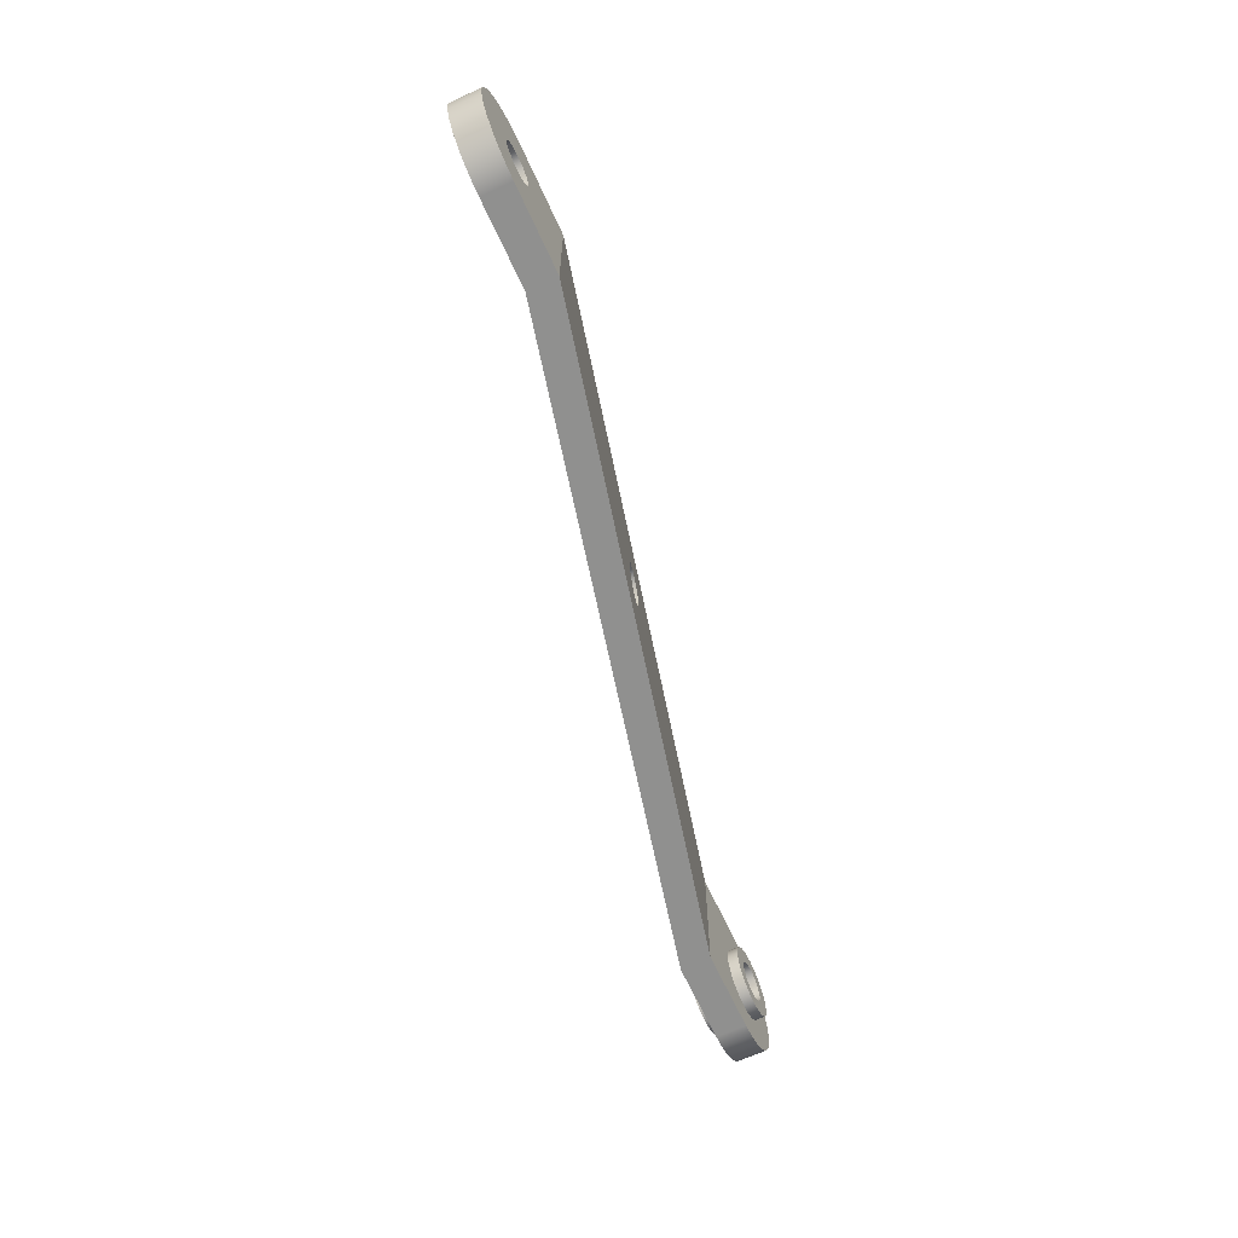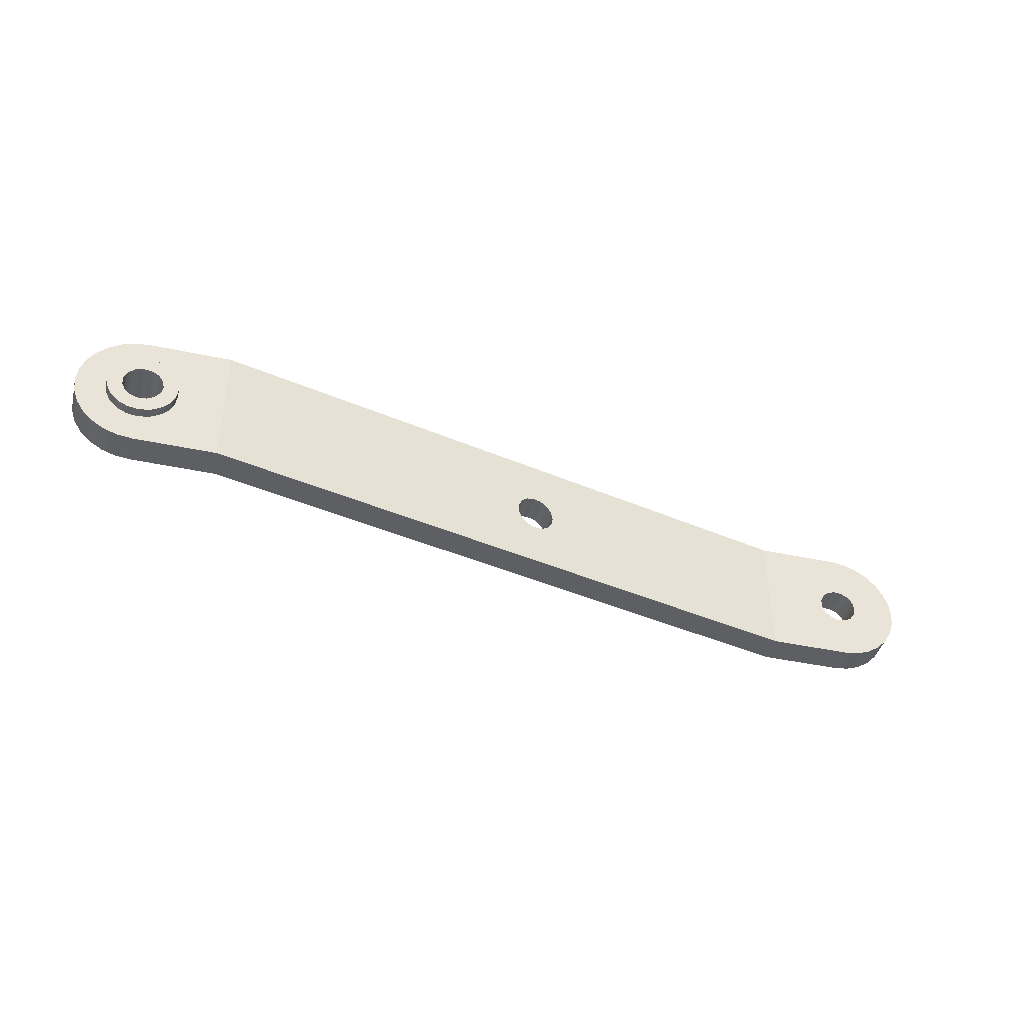
<metadata>
{"format":"obj","ext":"obj","renderer":"f3d","projection":"perspective","resolution":1024,"background":"white","views":[{"elev":-65.6,"azim":114.6,"up":"+Z"},{"elev":-41.4,"azim":-14.6,"up":"+Z"}]}
</metadata>
<code>
v -2.35 0.5 -2.143e-16
v -2.436 0.5 0.5408
v -2.684 0.5 1.029
v -3.071 0.5 1.416
v -3.559 0.5 1.664
v -4.1 0.5 1.75
v -4.641 0.5 1.664
v -5.129 0.5 1.416
v -5.516 0.5 1.029
v -5.764 0.5 0.5408
v -5.85 0.5 0
v -5.764 0.5 -0.5408
v -5.516 0.5 -1.029
v -5.129 0.5 -1.416
v -4.641 0.5 -1.664
v -4.1 0.5 -1.75
v -3.559 0.5 -1.664
v -3.071 0.5 -1.416
v -2.684 0.5 -1.029
v -2.436 0.5 -0.5408
v -2.35 0 2.143e-16
v -2.436 0 -0.5408
v -2.684 0 -1.029
v -3.071 0 -1.416
v -3.559 0 -1.664
v -4.1 0 -1.75
v -4.641 0 -1.664
v -5.129 0 -1.416
v -5.516 0 -1.029
v -5.764 0 -0.5408
v -5.85 0 0
v -5.764 0 0.5408
v -5.516 0 1.029
v -5.129 0 1.416
v -4.641 0 1.664
v -4.1 0 1.75
v -3.559 0 1.664
v -3.071 0 1.416
v -2.684 0 1.029
v -2.436 0 0.5408
v -2.35 0 2.143e-16
v -2.35 0.5 -2.143e-16
v -2.35 -2 -2.143e-16
v -2.436 -2 -0.5408
v -2.684 -2 -1.029
v -3.071 -2 -1.416
v -3.559 -2 -1.664
v -4.1 -2 -1.75
v -4.641 -2 -1.664
v -5.129 -2 -1.416
v -5.516 -2 -1.029
v -5.764 -2 -0.5408
v -5.85 -2 0
v -5.764 -2 0.5408
v -5.516 -2 1.029
v -5.129 -2 1.416
v -4.641 -2 1.664
v -4.1 -2 1.75
v -3.559 -2 1.664
v -3.071 -2 1.416
v -2.684 -2 1.029
v -2.436 -2 0.5408
v -2.35 -1.5 -2.143e-16
v -2.436 -1.5 0.5408
v -2.684 -1.5 1.029
v -3.071 -1.5 1.416
v -3.559 -1.5 1.664
v -4.1 -1.5 1.75
v -4.641 -1.5 1.664
v -5.129 -1.5 1.416
v -5.516 -1.5 1.029
v -5.764 -1.5 0.5408
v -5.85 -1.5 0
v -5.764 -1.5 -0.5408
v -5.516 -1.5 -1.029
v -5.129 -1.5 -1.416
v -4.641 -1.5 -1.664
v -4.1 -1.5 -1.75
v -3.559 -1.5 -1.664
v -3.071 -1.5 -1.416
v -2.684 -1.5 -1.029
v -2.436 -1.5 -0.5408
v -2.35 -2 -2.143e-16
v -2.35 -1.5 -2.143e-16
v -3.1 -2 -1.225e-16
v -3.186 -2 -0.4067
v -3.431 -2 -0.7431
v -3.791 -2 -0.9511
v -4.205 -2 -0.9945
v -4.6 -2 -0.866
v -4.909 -2 -0.5878
v -5.078 -2 -0.2079
v -5.078 -2 0.2079
v -4.909 -2 0.5878
v -4.6 -2 0.866
v -4.205 -2 0.9945
v -3.791 -2 0.9511
v -3.431 -2 0.7431
v -3.186 -2 0.4067
v -2.35 -2 -2.143e-16
v -2.436 -2 0.5408
v -2.684 -2 1.029
v -3.071 -2 1.416
v -3.559 -2 1.664
v -4.1 -2 1.75
v -4.641 -2 1.664
v -5.129 -2 1.416
v -5.516 -2 1.029
v -5.764 -2 0.5408
v -5.85 -2 0
v -5.764 -2 -0.5408
v -5.516 -2 -1.029
v -5.129 -2 -1.416
v -4.641 -2 -1.664
v -4.1 -2 -1.75
v -3.559 -2 -1.664
v -3.071 -2 -1.416
v -2.684 -2 -1.029
v -2.436 -2 -0.5408
v -3.1 0.5 -1.225e-16
v -3.186 0.5 0.4067
v -3.431 0.5 0.7431
v -3.791 0.5 0.9511
v -4.205 0.5 0.9945
v -4.6 0.5 0.866
v -4.909 0.5 0.5878
v -5.078 0.5 0.2079
v -5.078 0.5 -0.2079
v -4.909 0.5 -0.5878
v -4.6 0.5 -0.866
v -4.205 0.5 -0.9945
v -3.791 0.5 -0.9511
v -3.431 0.5 -0.7431
v -3.186 0.5 -0.4067
v -2.35 0.5 -2.143e-16
v -2.436 0.5 -0.5408
v -2.684 0.5 -1.029
v -3.071 0.5 -1.416
v -3.559 0.5 -1.664
v -4.1 0.5 -1.75
v -4.641 0.5 -1.664
v -5.129 0.5 -1.416
v -5.516 0.5 -1.029
v -5.764 0.5 -0.5408
v -5.85 0.5 0
v -5.764 0.5 0.5408
v -5.516 0.5 1.029
v -5.129 0.5 1.416
v -4.641 0.5 1.664
v -4.1 0.5 1.75
v -3.559 0.5 1.664
v -3.071 0.5 1.416
v -2.684 0.5 1.029
v -2.436 0.5 0.5408
v 18 4.156 1.225e-16
v 17.91 4.136 -0.4067
v 17.67 4.079 -0.7431
v 17.31 3.996 -0.9511
v 16.9 3.901 -0.9945
v 16.5 3.809 -0.866
v 16.19 3.738 -0.5878
v 16.02 3.699 -0.2079
v 16.02 3.699 0.2079
v 16.19 3.738 0.5878
v 16.5 3.809 0.866
v 16.9 3.901 0.9945
v 17.31 3.996 0.9511
v 17.67 4.079 0.7431
v 17.91 4.136 0.4067
v 18 2.671 -1.225e-16
v 17.91 2.651 0.4067
v 17.67 2.594 0.7431
v 17.31 2.511 0.9511
v 16.9 2.416 0.9945
v 16.5 2.325 0.866
v 16.19 2.253 0.5878
v 16.02 2.214 0.2079
v 16.02 2.214 -0.2079
v 16.19 2.253 -0.5878
v 16.5 2.325 -0.866
v 16.9 2.416 -0.9945
v 17.31 2.511 -0.9511
v 17.67 2.594 -0.7431
v 17.91 2.651 -0.4067
v 18 2.671 -1.225e-16
v 18 4.156 1.225e-16
v 36.6 5.788 -1.225e-16
v 36.51 5.788 0.4067
v 36.27 5.788 0.7431
v 35.91 5.788 0.9511
v 35.5 5.788 0.9945
v 35.1 5.788 0.866
v 34.79 5.788 0.5878
v 34.62 5.788 0.2079
v 34.62 5.788 -0.2079
v 34.79 5.788 -0.5878
v 35.1 5.788 -0.866
v 35.5 5.788 -0.9945
v 35.91 5.788 -0.9511
v 36.27 5.788 -0.7431
v 36.51 5.788 -0.4067
v 36.6 7.272 -1.225e-16
v 36.51 7.272 -0.4067
v 36.27 7.272 -0.7431
v 35.91 7.272 -0.9511
v 35.5 7.272 -0.9945
v 35.1 7.272 -0.866
v 34.79 7.272 -0.5878
v 34.62 7.272 -0.2079
v 34.62 7.272 0.2079
v 34.79 7.272 0.5878
v 35.1 7.272 0.866
v 35.5 7.272 0.9945
v 35.91 7.272 0.9511
v 36.27 7.272 0.7431
v 36.51 7.272 0.4067
v 36.6 5.788 -1.225e-16
v 36.6 7.272 -1.225e-16
v 35.6 5.788 3.25
v 36.32 5.788 3.169
v 37.01 5.788 2.928
v 37.63 5.788 2.541
v 38.14 5.788 2.026
v 38.53 5.788 1.41
v 38.77 5.788 0.7232
v 38.85 5.788 -2.819e-07
v 38.77 5.788 -0.7232
v 38.53 5.788 -1.41
v 38.14 5.788 -2.026
v 37.63 5.788 -2.541
v 37.01 5.788 -2.928
v 36.32 5.788 -3.169
v 35.6 5.788 -3.25
v 35.6 7.272 -3.25
v 36.32 7.272 -3.169
v 37.01 7.272 -2.928
v 37.63 7.272 -2.541
v 38.14 7.272 -2.026
v 38.53 7.272 -1.41
v 38.77 7.272 -0.7232
v 38.85 7.272 3.193e-11
v 38.77 7.272 0.7232
v 38.53 7.272 1.41
v 38.14 7.272 2.026
v 37.63 7.272 2.541
v 37.01 7.272 2.928
v 36.32 7.272 3.169
v 35.6 7.272 3.25
v 35.6 7.272 -3.25
v 35.6 5.788 -3.25
v 31.5 5.788 -3.25
v -0.06605 -1.5 -3.25
v -4.1 -1.5 -3.25
v -4.1 0 -3.25
v 0 0 -3.25
v 31.5 7.272 -3.25
v 36.6 5.788 -1.225e-16
v 36.51 5.788 -0.4067
v 36.27 5.788 -0.7431
v 35.91 5.788 -0.9511
v 35.5 5.788 -0.9945
v 35.1 5.788 -0.866
v 34.79 5.788 -0.5878
v 34.62 5.788 -0.2079
v 34.62 5.788 0.2079
v 34.79 5.788 0.5878
v 35.1 5.788 0.866
v 35.5 5.788 0.9945
v 35.91 5.788 0.9511
v 36.27 5.788 0.7431
v 36.51 5.788 0.4067
v 35.6 5.788 -3.25
v 36.32 5.788 -3.169
v 37.01 5.788 -2.928
v 37.63 5.788 -2.541
v 38.14 5.788 -2.026
v 38.53 5.788 -1.41
v 38.77 5.788 -0.7232
v 38.85 5.788 -2.819e-07
v 38.77 5.788 0.7232
v 38.53 5.788 1.41
v 38.14 5.788 2.026
v 37.63 5.788 2.541
v 37.01 5.788 2.928
v 36.32 5.788 3.169
v 35.6 5.788 3.25
v 31.5 5.788 3.25
v 31.5 5.788 -3.25
v -4.1 -1.5 -3.25
v -4.823 -1.5 -3.169
v -5.51 -1.5 -2.928
v -6.126 -1.5 -2.541
v -6.641 -1.5 -2.026
v -7.028 -1.5 -1.41
v -7.269 -1.5 -0.7232
v -7.35 -1.5 5.331e-07
v -7.269 -1.5 0.7232
v -7.028 -1.5 1.41
v -6.641 -1.5 2.026
v -6.126 -1.5 2.541
v -5.51 -1.5 2.928
v -4.823 -1.5 3.169
v -4.1 -1.5 3.25
v -4.1 0 3.25
v -4.823 0 3.169
v -5.51 0 2.928
v -6.126 0 2.541
v -6.641 0 2.026
v -7.028 0 1.41
v -7.269 0 0.7232
v -7.35 0 -2.533e-10
v -7.269 0 -0.7232
v -7.028 0 -1.41
v -6.641 0 -2.026
v -6.126 0 -2.541
v -5.51 0 -2.928
v -4.823 0 -3.169
v -4.1 0 -3.25
v -3.1 -2 -1.225e-16
v -3.186 -2 0.4067
v -3.431 -2 0.7431
v -3.791 -2 0.9511
v -4.205 -2 0.9945
v -4.6 -2 0.866
v -4.909 -2 0.5878
v -5.078 -2 0.2079
v -5.078 -2 -0.2079
v -4.909 -2 -0.5878
v -4.6 -2 -0.866
v -4.205 -2 -0.9945
v -3.791 -2 -0.9511
v -3.431 -2 -0.7431
v -3.186 -2 -0.4067
v -3.1 0.5 -1.225e-16
v -3.186 0.5 -0.4067
v -3.431 0.5 -0.7431
v -3.791 0.5 -0.9511
v -4.205 0.5 -0.9945
v -4.6 0.5 -0.866
v -4.909 0.5 -0.5878
v -5.078 0.5 -0.2079
v -5.078 0.5 0.2079
v -4.909 0.5 0.5878
v -4.6 0.5 0.866
v -4.205 0.5 0.9945
v -3.791 0.5 0.9511
v -3.431 0.5 0.7431
v -3.186 0.5 0.4067
v -3.1 -2 -1.225e-16
v -3.1 0.5 -1.225e-16
v 35.6 5.788 3.25
v 35.6 7.272 3.25
v 31.5 7.272 3.25
v 0 0 3.25
v -4.1 0 3.25
v -4.1 -1.5 3.25
v -0.06605 -1.5 3.25
v 31.5 5.788 3.25
v -2.35 -1.5 -2.143e-16
v -2.436 -1.5 -0.5408
v -2.684 -1.5 -1.029
v -3.071 -1.5 -1.416
v -3.559 -1.5 -1.664
v -4.1 -1.5 -1.75
v -4.641 -1.5 -1.664
v -5.129 -1.5 -1.416
v -5.516 -1.5 -1.029
v -5.764 -1.5 -0.5408
v -5.85 -1.5 0
v -5.764 -1.5 0.5408
v -5.516 -1.5 1.029
v -5.129 -1.5 1.416
v -4.641 -1.5 1.664
v -4.1 -1.5 1.75
v -3.559 -1.5 1.664
v -3.071 -1.5 1.416
v -2.684 -1.5 1.029
v -2.436 -1.5 0.5408
v -4.1 -1.5 3.25
v -4.823 -1.5 3.169
v -5.51 -1.5 2.928
v -6.126 -1.5 2.541
v -6.641 -1.5 2.026
v -7.028 -1.5 1.41
v -7.269 -1.5 0.7232
v -7.35 -1.5 5.331e-07
v -7.269 -1.5 -0.7232
v -7.028 -1.5 -1.41
v -6.641 -1.5 -2.026
v -6.126 -1.5 -2.541
v -5.51 -1.5 -2.928
v -4.823 -1.5 -3.169
v -4.1 -1.5 -3.25
v -0.06605 -1.5 -3.25
v -0.06605 -1.5 3.25
v -2.35 0 2.143e-16
v -2.436 0 0.5408
v -2.684 0 1.029
v -3.071 0 1.416
v -3.559 0 1.664
v -4.1 0 1.75
v -4.641 0 1.664
v -5.129 0 1.416
v -5.516 0 1.029
v -5.764 0 0.5408
v -5.85 0 0
v -5.764 0 -0.5408
v -5.516 0 -1.029
v -5.129 0 -1.416
v -4.641 0 -1.664
v -4.1 0 -1.75
v -3.559 0 -1.664
v -3.071 0 -1.416
v -2.684 0 -1.029
v -2.436 0 -0.5408
v -4.1 0 -3.25
v -4.823 0 -3.169
v -5.51 0 -2.928
v -6.126 0 -2.541
v -6.641 0 -2.026
v -7.028 0 -1.41
v -7.269 0 -0.7232
v -7.35 0 -2.533e-10
v -7.269 0 0.7232
v -7.028 0 1.41
v -6.641 0 2.026
v -6.126 0 2.541
v -5.51 0 2.928
v -4.823 0 3.169
v -4.1 0 3.25
v 0 0 3.25
v 0 0 -3.25
v 18 4.156 1.225e-16
v 17.91 4.136 0.4067
v 17.67 4.079 0.7431
v 17.31 3.996 0.9511
v 16.9 3.901 0.9945
v 16.5 3.809 0.866
v 16.19 3.738 0.5878
v 16.02 3.699 0.2079
v 16.02 3.699 -0.2079
v 16.19 3.738 -0.5878
v 16.5 3.809 -0.866
v 16.9 3.901 -0.9945
v 17.31 3.996 -0.9511
v 17.67 4.079 -0.7431
v 17.91 4.136 -0.4067
v 0 0 -3.25
v 0 0 3.25
v 31.5 7.272 3.25
v 31.5 7.272 -3.25
v 36.6 7.272 -1.225e-16
v 36.51 7.272 0.4067
v 36.27 7.272 0.7431
v 35.91 7.272 0.9511
v 35.5 7.272 0.9945
v 35.1 7.272 0.866
v 34.79 7.272 0.5878
v 34.62 7.272 0.2079
v 34.62 7.272 -0.2079
v 34.79 7.272 -0.5878
v 35.1 7.272 -0.866
v 35.5 7.272 -0.9945
v 35.91 7.272 -0.9511
v 36.27 7.272 -0.7431
v 36.51 7.272 -0.4067
v 35.6 7.272 3.25
v 36.32 7.272 3.169
v 37.01 7.272 2.928
v 37.63 7.272 2.541
v 38.14 7.272 2.026
v 38.53 7.272 1.41
v 38.77 7.272 0.7232
v 38.85 7.272 3.193e-11
v 38.77 7.272 -0.7232
v 38.53 7.272 -1.41
v 38.14 7.272 -2.026
v 37.63 7.272 -2.541
v 37.01 7.272 -2.928
v 36.32 7.272 -3.169
v 35.6 7.272 -3.25
v 31.5 7.272 -3.25
v 31.5 7.272 3.25
v 18 2.671 -1.225e-16
v 17.91 2.651 -0.4067
v 17.67 2.594 -0.7431
v 17.31 2.511 -0.9511
v 16.9 2.416 -0.9945
v 16.5 2.325 -0.866
v 16.19 2.253 -0.5878
v 16.02 2.214 -0.2079
v 16.02 2.214 0.2079
v 16.19 2.253 0.5878
v 16.5 2.325 0.866
v 16.9 2.416 0.9945
v 17.31 2.511 0.9511
v 17.67 2.594 0.7431
v 17.91 2.651 0.4067
v 31.5 5.788 -3.25
v 31.5 5.788 3.25
v -0.06605 -1.5 3.25
v -0.06605 -1.5 -3.25
g 98687734-e2ca-11ea-bb4d-54bf646e7e1f
f 2 40 1
f 1 40 41
f 42 21 20
f 20 21 22
f 20 22 19
f 19 22 23
f 19 23 18
f 18 23 24
f 18 24 17
f 17 24 25
f 17 25 16
f 16 25 26
f 16 26 15
f 15 26 27
f 15 27 14
f 14 27 28
f 14 28 13
f 13 28 29
f 13 29 12
f 12 29 30
f 12 30 11
f 11 30 31
f 11 31 10
f 10 31 32
f 10 32 9
f 9 32 33
f 9 33 8
f 8 33 34
f 8 34 7
f 7 34 35
f 7 35 6
f 6 35 36
f 6 36 5
f 5 36 37
f 5 37 4
f 4 37 38
f 4 38 3
f 3 38 39
f 3 39 2
f 2 39 40
g 986d592c-e2ca-11ea-af92-54bf646e7e1f
f 44 82 43
f 43 82 84
f 83 63 62
f 62 63 64
f 62 64 61
f 61 64 65
f 61 65 60
f 60 65 66
f 60 66 59
f 59 66 67
f 59 67 58
f 58 67 68
f 58 68 57
f 57 68 69
f 57 69 56
f 56 69 70
f 56 70 55
f 55 70 71
f 55 71 54
f 54 71 72
f 54 72 53
f 53 72 73
f 53 73 52
f 52 73 74
f 52 74 51
f 51 74 75
f 51 75 50
f 50 75 76
f 50 76 49
f 49 76 77
f 49 77 48
f 48 77 78
f 48 78 47
f 47 78 79
f 47 79 46
f 46 79 80
f 46 80 45
f 45 80 81
f 45 81 44
f 44 81 82
g 987d5ed4-e2ca-11ea-a0eb-54bf646e7e1f
f 86 119 85
f 85 119 100
f 85 100 101
f 119 86 118
f 118 86 87
f 118 87 117
f 117 87 88
f 117 88 116
f 116 88 115
f 115 88 89
f 115 89 114
f 114 89 90
f 114 90 113
f 113 90 91
f 113 91 112
f 112 91 111
f 111 91 92
f 111 92 110
f 110 92 93
f 110 93 109
f 109 93 94
f 109 94 108
f 108 94 107
f 107 94 95
f 107 95 106
f 106 95 96
f 106 96 105
f 105 96 97
f 105 97 104
f 104 97 103
f 103 97 98
f 103 98 102
f 102 98 99
f 102 99 101
f 101 99 85
g 988267e2-e2ca-11ea-ae64-54bf646e7e1f
f 121 154 120
f 120 154 135
f 120 135 136
f 154 121 153
f 153 121 122
f 153 122 152
f 152 122 123
f 152 123 151
f 151 123 150
f 150 123 124
f 150 124 149
f 149 124 125
f 149 125 148
f 148 125 126
f 148 126 147
f 147 126 146
f 146 126 127
f 146 127 145
f 145 127 128
f 145 128 144
f 144 128 129
f 144 129 143
f 143 129 142
f 142 129 130
f 142 130 141
f 141 130 131
f 141 131 140
f 140 131 132
f 140 132 139
f 139 132 138
f 138 132 133
f 138 133 137
f 137 133 134
f 137 134 136
f 136 134 120
g 9798cac6-e2ca-11ea-9415-54bf646e7e1f
f 169 186 170
f 185 155 156
f 185 156 184
f 184 156 157
f 184 157 183
f 183 157 158
f 183 158 182
f 182 158 159
f 182 159 181
f 181 159 160
f 181 160 180
f 180 160 161
f 180 161 179
f 179 161 162
f 179 162 178
f 178 162 177
f 177 162 163
f 177 163 176
f 176 163 164
f 176 164 175
f 175 164 165
f 175 165 174
f 174 165 166
f 174 166 173
f 173 166 167
f 173 167 172
f 172 167 168
f 172 168 171
f 171 168 169
f 171 169 170
g 96c17d52-e2ca-11ea-b5fa-54bf646e7e1f
f 188 216 187
f 187 216 218
f 217 202 201
f 201 202 203
f 201 203 200
f 200 203 204
f 200 204 199
f 199 204 205
f 199 205 198
f 198 205 206
f 198 206 197
f 197 206 207
f 197 207 196
f 196 207 208
f 196 208 195
f 195 208 209
f 195 209 194
f 194 209 210
f 194 210 193
f 193 210 211
f 193 211 192
f 192 211 212
f 192 212 191
f 191 212 213
f 191 213 190
f 190 213 214
f 190 214 189
f 189 214 215
f 189 215 188
f 188 215 216
g 95ed63fa-e2ca-11ea-90e6-54bf646e7e1f
f 248 219 247
f 247 219 220
f 247 220 246
f 246 220 221
f 246 221 245
f 245 221 222
f 245 222 244
f 244 222 223
f 244 223 243
f 243 223 224
f 243 224 242
f 242 224 225
f 242 225 241
f 241 225 226
f 241 226 240
f 240 226 227
f 240 227 239
f 239 227 228
f 239 228 238
f 238 228 229
f 238 229 237
f 237 229 230
f 237 230 236
f 236 230 231
f 236 231 235
f 235 231 232
f 235 232 234
f 234 232 233
g 942f3898-e2ca-11ea-ac3a-54bf646e7e1f
f 250 251 249
f 249 251 256
f 256 251 255
f 255 251 252
f 255 252 254
f 254 252 253
g 94457fb6-e2ca-11ea-bef5-54bf646e7e1f
f 258 278 257
f 257 278 279
f 257 279 280
f 278 258 277
f 277 258 259
f 277 259 276
f 276 259 275
f 275 259 260
f 275 260 274
f 274 260 273
f 273 260 261
f 273 261 272
f 272 261 262
f 272 262 288
f 288 262 263
f 288 263 264
f 264 265 288
f 288 265 287
f 287 265 266
f 287 266 267
f 287 267 286
f 286 267 268
f 286 268 285
f 285 268 269
f 285 269 284
f 284 269 283
f 283 269 270
f 283 270 282
f 282 270 281
f 281 270 271
f 281 271 280
f 280 271 257
g 952b9a64-e2ca-11ea-a9a4-54bf646e7e1f
f 318 289 317
f 317 289 290
f 317 290 316
f 316 290 291
f 316 291 315
f 315 291 292
f 315 292 314
f 314 292 293
f 314 293 313
f 313 293 294
f 313 294 312
f 312 294 295
f 312 295 311
f 311 295 296
f 311 296 310
f 310 296 297
f 310 297 309
f 309 297 298
f 309 298 308
f 308 298 299
f 308 299 307
f 307 299 300
f 307 300 306
f 306 300 301
f 306 301 305
f 305 301 302
f 305 302 304
f 304 302 303
g 95305550-e2ca-11ea-8d1b-54bf646e7e1f
f 320 348 319
f 319 348 350
f 349 334 333
f 333 334 335
f 333 335 332
f 332 335 336
f 332 336 331
f 331 336 337
f 331 337 330
f 330 337 338
f 330 338 329
f 329 338 339
f 329 339 328
f 328 339 340
f 328 340 327
f 327 340 341
f 327 341 326
f 326 341 342
f 326 342 325
f 325 342 343
f 325 343 324
f 324 343 344
f 324 344 323
f 323 344 345
f 323 345 322
f 322 345 346
f 322 346 321
f 321 346 347
f 321 347 320
f 320 347 348
g 94634106-e2ca-11ea-9db0-54bf646e7e1f
f 351 352 358
f 358 352 353
f 358 353 354
f 358 354 357
f 357 354 355
f 357 355 356
g 945a1958-e2ca-11ea-9db9-54bf646e7e1f
f 360 394 359
f 359 394 395
f 359 395 378
f 378 395 377
f 377 395 376
f 376 395 379
f 376 379 375
f 375 379 374
f 374 379 380
f 374 380 373
f 373 380 381
f 373 381 382
f 360 361 394
f 394 361 362
f 394 362 393
f 393 362 363
f 393 363 364
f 393 364 392
f 392 364 365
f 392 365 391
f 391 365 390
f 390 365 366
f 390 366 389
f 389 366 367
f 389 367 388
f 388 367 368
f 388 368 387
f 387 368 369
f 387 369 386
f 386 369 385
f 385 369 370
f 385 370 384
f 384 370 371
f 384 371 383
f 383 371 372
f 383 372 382
f 382 372 373
g 9433a56c-e2ca-11ea-9a39-54bf646e7e1f
f 397 431 396
f 396 431 432
f 396 432 415
f 415 432 414
f 414 432 413
f 413 432 416
f 413 416 412
f 412 416 411
f 411 416 417
f 411 417 410
f 410 417 418
f 410 418 409
f 409 418 419
f 409 419 420
f 397 398 431
f 431 398 399
f 431 399 430
f 430 399 400
f 430 400 401
f 430 401 429
f 429 401 402
f 429 402 428
f 428 402 403
f 428 403 427
f 427 403 426
f 426 403 404
f 426 404 425
f 425 404 405
f 425 405 424
f 424 405 406
f 424 406 423
f 423 406 422
f 422 406 407
f 422 407 421
f 421 407 408
f 421 408 420
f 420 408 409
g 94383946-e2ca-11ea-91eb-54bf646e7e1f
f 434 450 433
f 433 450 451
f 433 451 447
f 447 451 446
f 446 451 445
f 445 451 444
f 444 451 448
f 444 448 443
f 443 448 442
f 442 448 441
f 441 448 440
f 440 448 449
f 440 449 439
f 439 449 438
f 438 449 437
f 437 449 450
f 437 450 436
f 436 450 435
f 435 450 434
g 943ca60c-e2ca-11ea-8316-54bf646e7e1f
f 453 473 452
f 452 473 474
f 452 474 475
f 473 453 472
f 472 453 454
f 472 454 471
f 471 454 470
f 470 454 455
f 470 455 469
f 469 455 468
f 468 455 456
f 468 456 467
f 467 456 457
f 467 457 483
f 483 457 458
f 483 458 459
f 483 459 482
f 482 459 460
f 482 460 461
f 461 462 482
f 482 462 481
f 481 462 463
f 481 463 480
f 480 463 464
f 480 464 479
f 479 464 478
f 478 464 465
f 478 465 477
f 477 465 476
f 476 465 466
f 476 466 475
f 475 466 452
g 944a3a94-e2ca-11ea-83fa-54bf646e7e1f
f 485 499 484
f 484 499 500
f 484 500 498
f 498 500 497
f 497 500 496
f 496 500 495
f 495 500 501
f 495 501 494
f 494 501 493
f 493 501 492
f 492 501 502
f 492 502 491
f 491 502 490
f 490 502 489
f 489 502 488
f 488 502 499
f 488 499 487
f 487 499 486
f 486 499 485

</code>
